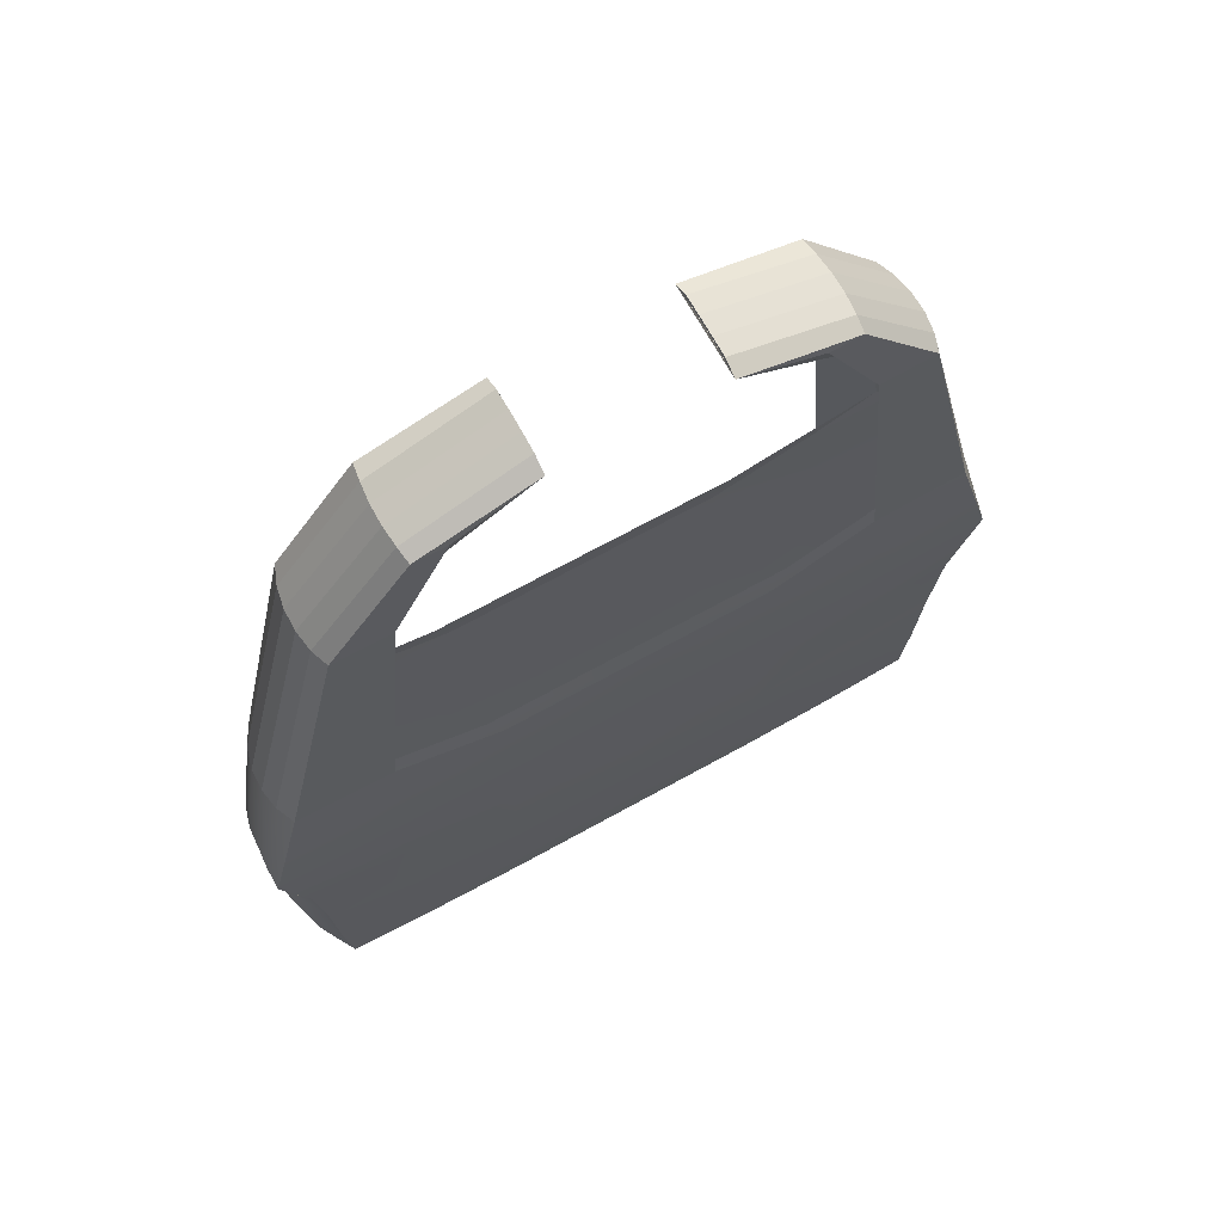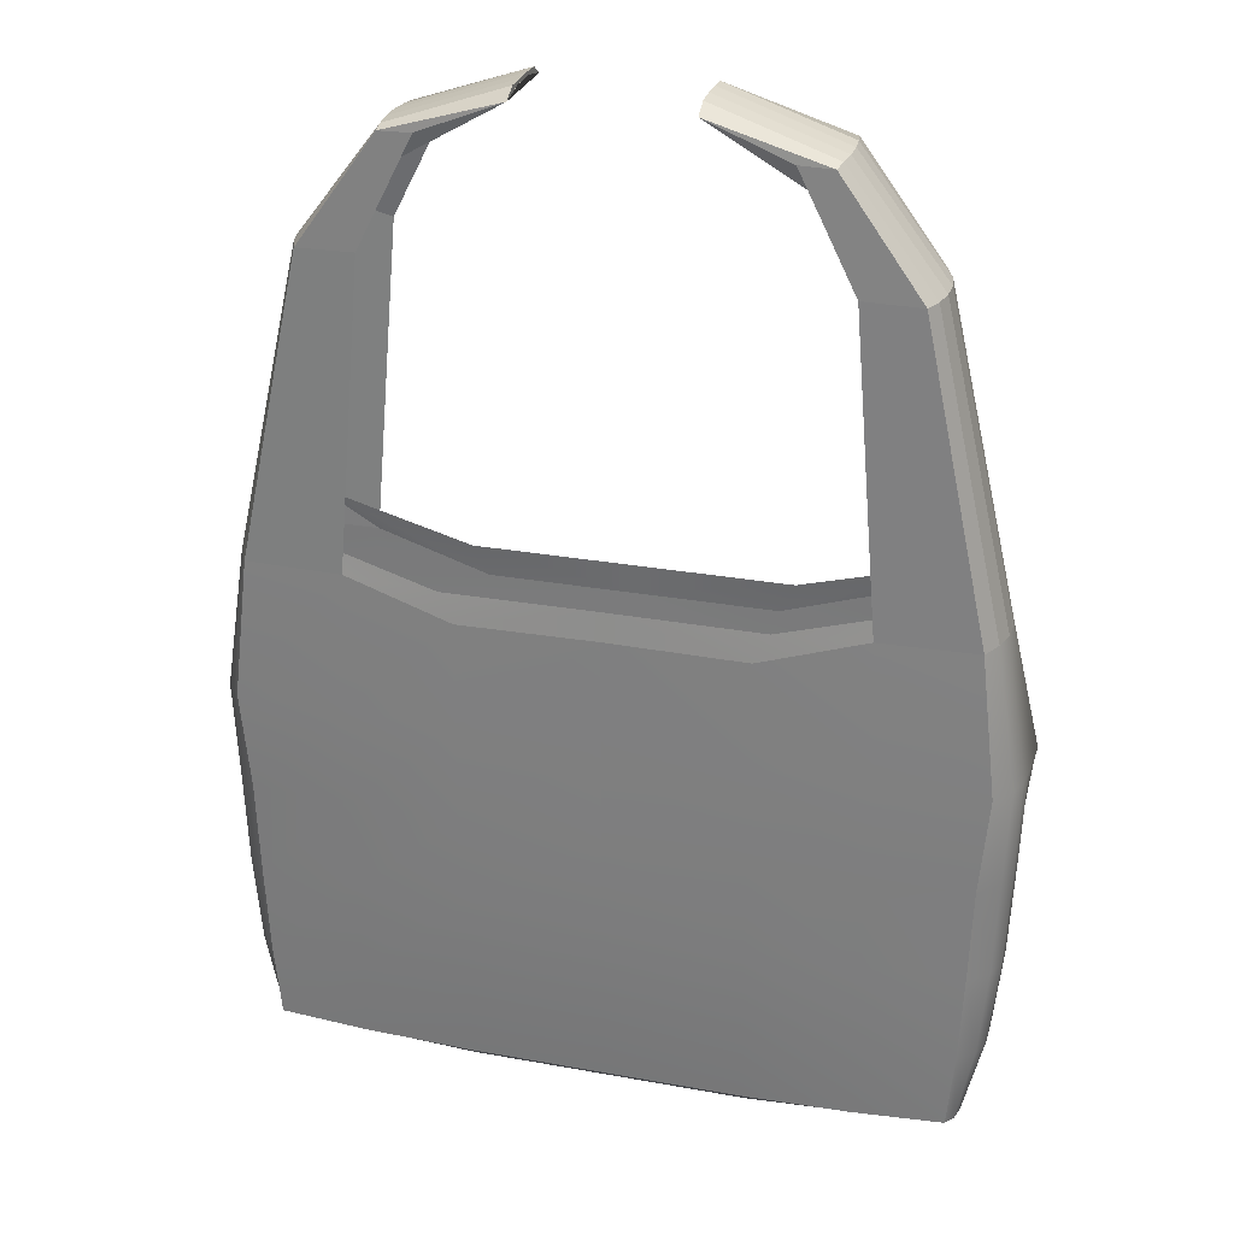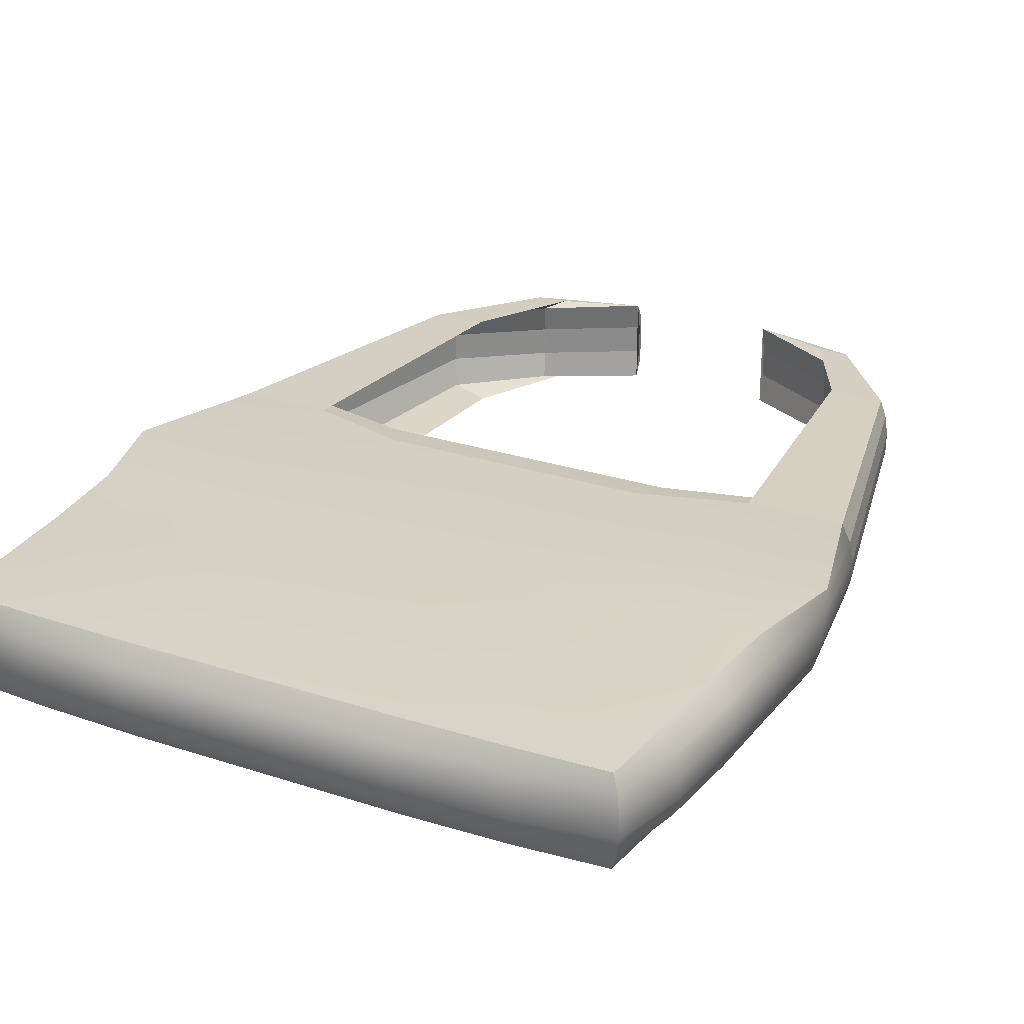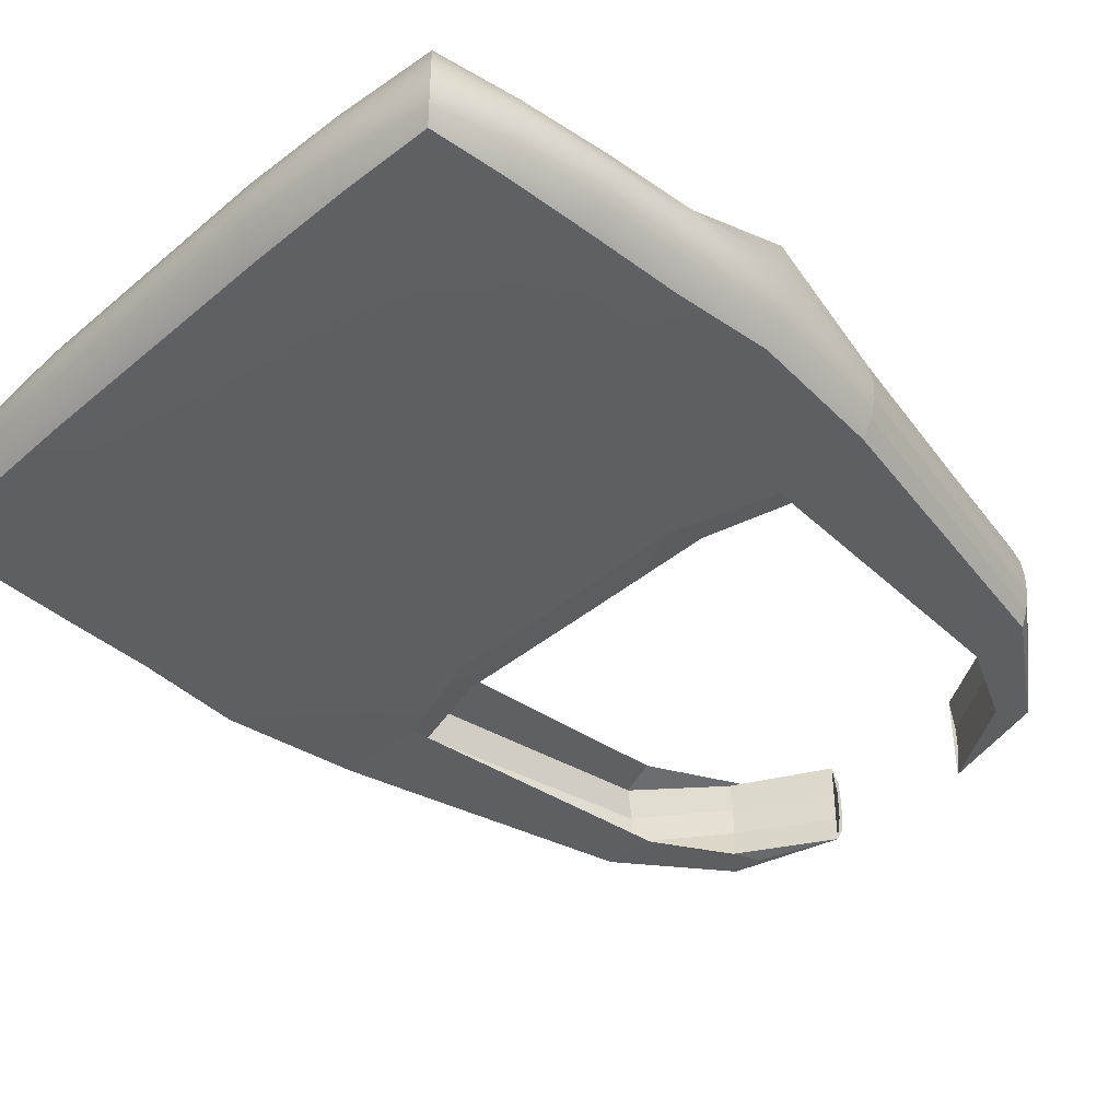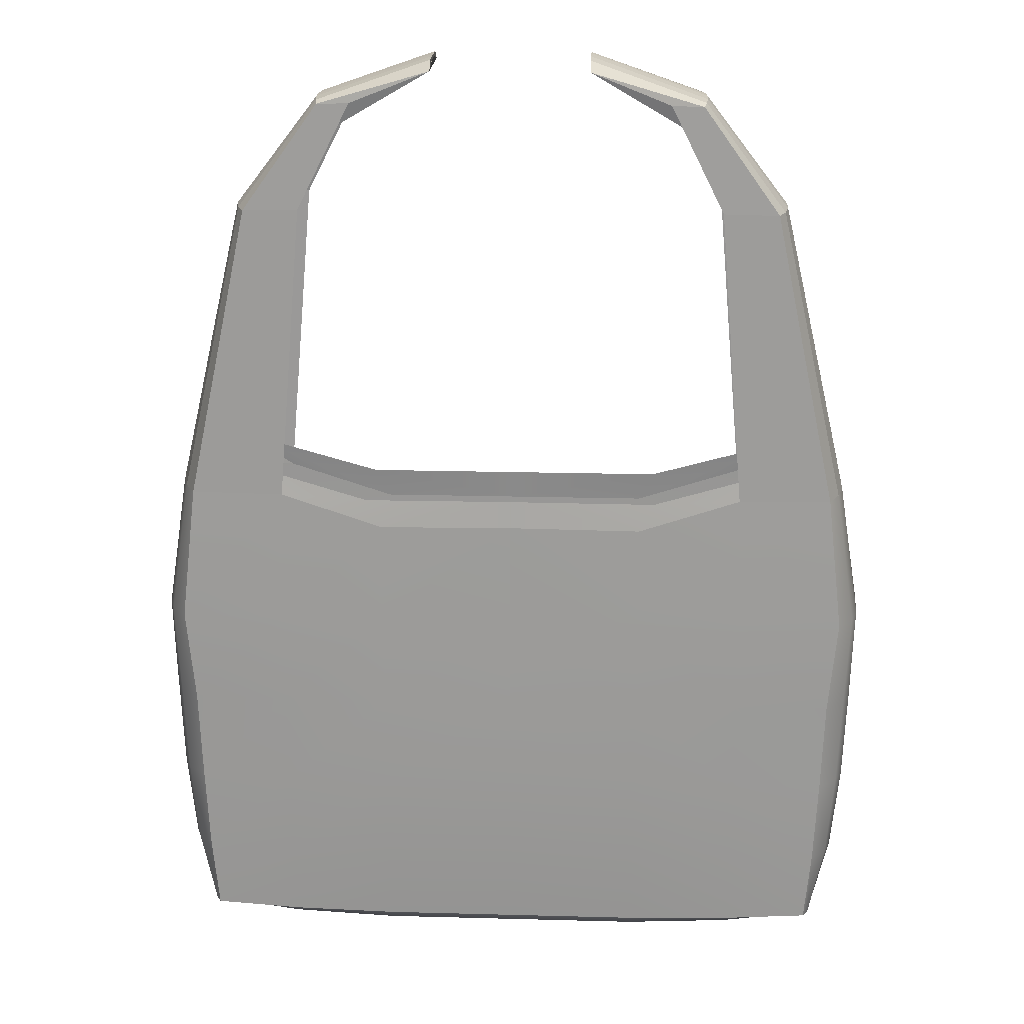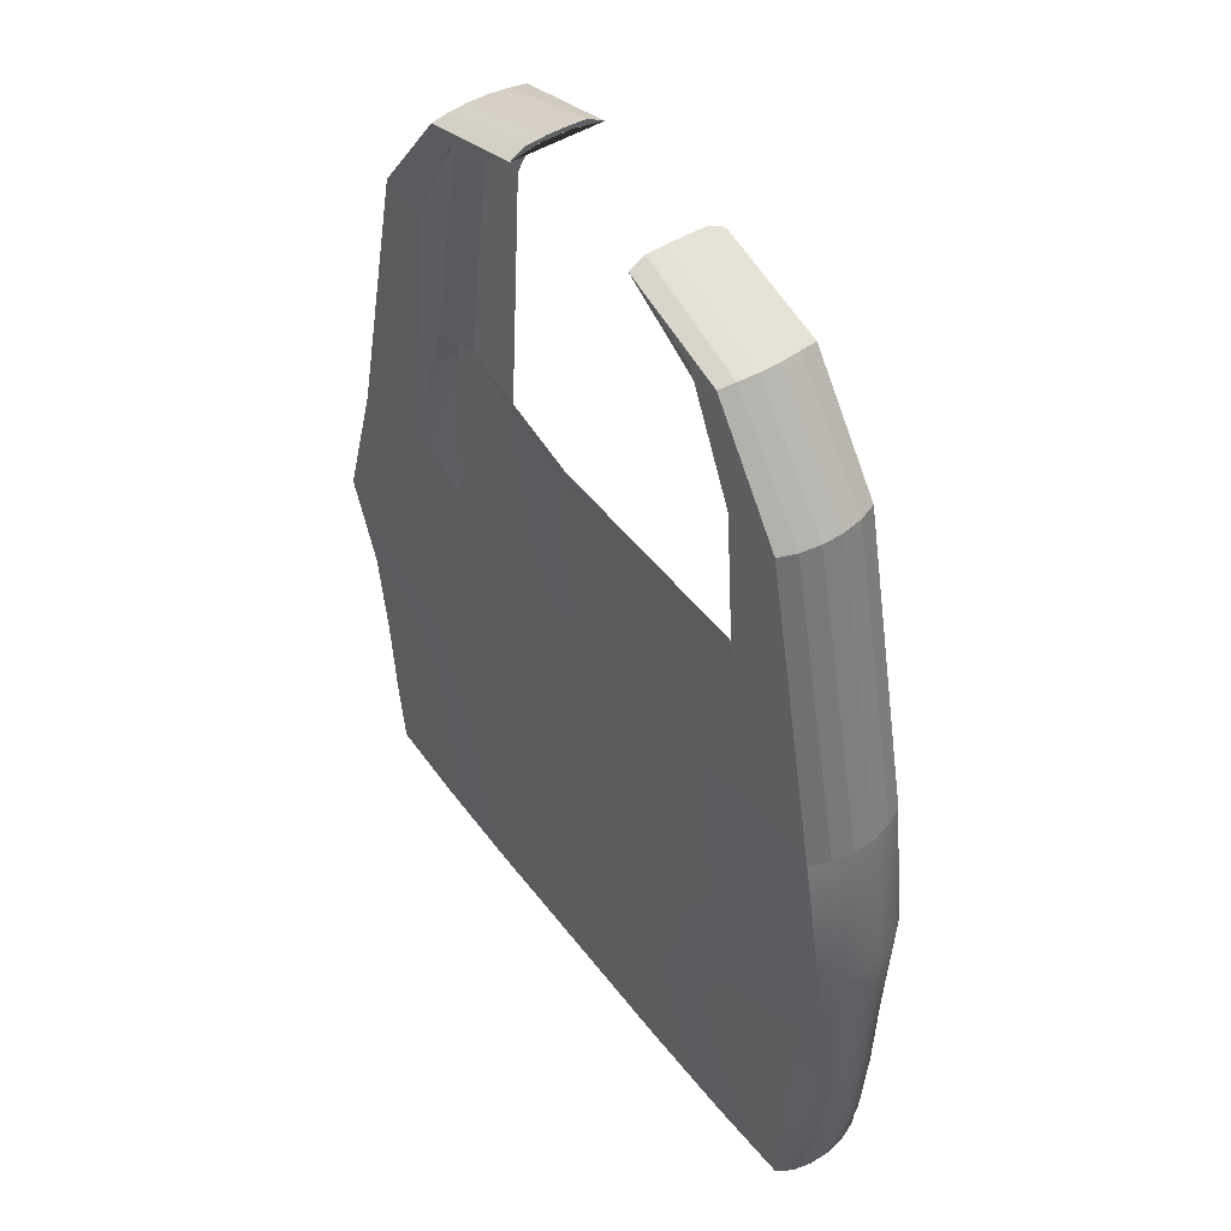
<metadata>
{"format":"obj","ext":"obj","renderer":"f3d","projection":"perspective","resolution":1024,"background":"white","views":[{"elev":69.1,"azim":-29.0,"up":"+Y"},{"elev":27.2,"azim":-164.3,"up":"+Y"},{"elev":26.4,"azim":27.4,"up":"+Z"},{"elev":-40.6,"azim":45.8,"up":"+Z"},{"elev":20.1,"azim":-177.2,"up":"+Y"},{"elev":47.7,"azim":54.9,"up":"+Y"}]}
</metadata>
<code>
g default
v -0.8763 1.053 0.53
v -2.365 1.053 0.53
v -3.526 1.081 0.524
v -4.513 1.138 0.5114
v -0.8763 1.933 0.5695
v -2.369 1.933 0.5697
v -3.549 1.941 0.5567
v -4.589 1.956 0.5256
v -0.8763 2.921 0.5884
v -2.377 2.921 0.5887
v -3.575 2.924 0.5745
v -4.65 2.926 0.5367
v -0.8763 3.972 0.5978
v -2.389 3.972 0.5984
v -3.619 3.973 0.5867
v -4.755 3.974 0.5562
v -0.8763 5.043 0.6079
v -2.409 5.043 0.6079
v -3.722 5.043 0.6079
v -5.034 5.043 0.6079
v -0.8763 6.197 0.5852
v -2.388 6.197 0.5854
v -3.56 6.584 0.5622
v -4.627 6.594 0.549
v -0.8763 6.523 0.5506
v -2.55 6.523 0.5508
v -4.183 6.994 0.5043
v -4.721 6.607 0.3437
v -4.281 7.351 0.1676
v -4.763 6.609 0.1179
v -4.28 7.351 -0.1668
v -4.755 6.61 -0.1152
v -0.8763 6.533 -0.547
v -2.549 6.528 -0.5477
v -4.177 6.996 -0.5022
v -4.693 6.608 -0.3381
v -0.8763 6.221 -0.5773
v -2.383 6.207 -0.5792
v -3.537 6.586 -0.5568
v -4.581 6.596 -0.5401
v -0.8763 5.088 -0.5859
v -2.39 5.059 -0.5903
v -3.621 5.047 -0.5881
v -4.76 5.047 -0.557
v -0.8763 3.974 -0.5944
v -2.377 3.974 -0.5944
v -3.581 3.974 -0.579
v -4.664 3.975 -0.5393
v -0.8763 2.922 -0.5871
v -2.372 2.922 -0.5871
v -3.561 2.924 -0.5715
v -4.628 2.927 -0.5325
v -0.8763 1.933 -0.5691
v -2.367 1.933 -0.5691
v -3.545 1.941 -0.5558
v -4.583 1.956 -0.5243
v -0.8763 1.053 -0.5298
v -2.365 1.053 -0.5298
v -3.524 1.081 -0.5237
v -4.511 1.138 -0.511
v -0.8763 0.8802 -0.3333
v -2.367 0.8802 -0.3333
v -3.543 0.9395 -0.3316
v -4.58 1.081 -0.3282
v -0.8763 0.8107 -0.1142
v -2.369 0.8107 -0.1142
v -3.552 0.8802 -0.1137
v -4.613 1.053 -0.1134
v -0.8763 0.8107 0.1142
v -2.369 0.8107 0.1142
v -3.552 0.8802 0.1138
v -4.613 1.053 0.1136
v -0.8763 0.8802 0.3334
v -2.367 0.8802 0.3334
v -3.543 0.9395 0.3317
v -4.581 1.081 0.3285
v -4.753 1.941 -0.332
v -4.826 1.933 -0.1137
v -4.827 1.933 0.1143
v -4.758 1.941 0.3329
v -4.838 2.924 -0.3349
v -4.924 2.922 -0.1143
v -4.928 2.922 0.1159
v -4.853 2.924 0.3378
v -4.879 3.974 -0.3385
v -4.966 3.974 -0.1149
v -4.977 3.973 0.1185
v -4.918 3.973 0.346
v -4.929 5.047 -0.346
v -4.999 5.047 -0.1169
v -5.016 5.046 0.1219
v -5.034 5.043 0.3648
v -3.257 9.949 0.5367
v -3.883 9.936 0.5247
v -3.952 9.935 0.334
v -3.709 10.08 0.4826
v -3.986 9.938 0.115
v -3.774 10.2 0.1674
v -3.983 9.938 -0.1136
v -3.773 10.2 -0.1669
v -3.942 9.935 -0.3318
v -3.705 10.09 -0.4818
v -3.866 9.936 -0.5213
v -3.248 9.95 -0.5347
v -3.008 11.13 0.5125
v -3.034 11.14 0.3284
v -3.053 11.15 0.1134
v -3.052 11.15 -0.1128
v -3.03 11.14 -0.3277
v -3.004 11.13 -0.5115
v -2.647 11.14 -0.5185
v -2.812 10.87 -0.4792
v -2.821 10.92 -0.1663
v -2.821 10.92 0.1664
v -2.814 10.87 0.4796
v -2.65 11.14 0.5192
v -1.753 11.49 0.496
v -1.753 11.55 0.1685
v -1.753 11.56 -0.1683
v -1.754 11.49 -0.4973
v -1.754 11.59 -0.3233
v -1.754 11.61 -0.1122
v -1.754 11.61 0.1125
v -1.754 11.59 0.3239
v 0.6128 1.053 0.53
v 1.773 1.081 0.524
v 2.761 1.138 0.5114
v 0.6168 1.933 0.5697
v 1.797 1.941 0.5567
v 2.837 1.956 0.5256
v 0.6241 2.921 0.5887
v 1.823 2.924 0.5745
v 2.897 2.926 0.5367
v 0.6368 3.972 0.5984
v 1.867 3.973 0.5867
v 3.002 3.974 0.5562
v 0.6563 5.043 0.6079
v 1.969 5.043 0.6079
v 3.282 5.043 0.6079
v 0.6356 6.197 0.5854
v 1.807 6.584 0.5622
v 2.875 6.594 0.549
v 0.7971 6.523 0.5508
v 2.431 6.994 0.5043
v 2.969 6.607 0.3437
v 2.528 7.351 0.1676
v 3.01 6.609 0.1179
v 2.527 7.351 -0.1668
v 3.003 6.61 -0.1152
v 0.7962 6.528 -0.5477
v 2.424 6.996 -0.5022
v 2.94 6.608 -0.3381
v 0.6308 6.207 -0.5792
v 1.785 6.586 -0.5568
v 2.828 6.596 -0.5401
v 0.6373 5.059 -0.5903
v 1.869 5.047 -0.5881
v 3.007 5.047 -0.557
v 0.6247 3.974 -0.5944
v 1.829 3.974 -0.579
v 2.912 3.975 -0.5393
v 0.6193 2.922 -0.5871
v 1.808 2.924 -0.5715
v 2.875 2.927 -0.5325
v 0.6149 1.933 -0.5691
v 1.792 1.941 -0.5558
v 2.83 1.956 -0.5243
v 0.6122 1.053 -0.5298
v 1.772 1.081 -0.5237
v 2.758 1.138 -0.511
v 0.6141 0.8802 -0.3333
v 1.79 0.9395 -0.3316
v 2.827 1.081 -0.3282
v 0.6164 0.8107 -0.1142
v 1.799 0.8802 -0.1137
v 2.86 1.053 -0.1134
v 0.6164 0.8107 0.1142
v 1.8 0.8802 0.1138
v 2.861 1.053 0.1136
v 0.6143 0.8802 0.3334
v 1.79 0.9395 0.3317
v 2.829 1.081 0.3285
v 3.001 1.941 -0.332
v 3.073 1.933 -0.1137
v 3.075 1.933 0.1143
v 3.005 1.941 0.3329
v 3.086 2.924 -0.3349
v 3.172 2.922 -0.1143
v 3.176 2.922 0.1159
v 3.1 2.924 0.3378
v 3.127 3.974 -0.3385
v 3.213 3.974 -0.1149
v 3.224 3.973 0.1185
v 3.165 3.973 0.346
v 3.176 5.047 -0.346
v 3.246 5.047 -0.1169
v 3.263 5.046 0.1219
v 3.282 5.043 0.3648
v 1.504 9.949 0.5367
v 2.131 9.936 0.5247
v 2.2 9.935 0.334
v 1.956 10.08 0.4826
v 2.234 9.938 0.115
v 2.021 10.2 0.1674
v 2.23 9.938 -0.1136
v 2.02 10.2 -0.1669
v 2.189 9.935 -0.3318
v 1.953 10.09 -0.4818
v 2.114 9.936 -0.5213
v 1.495 9.95 -0.5347
v 1.256 11.13 0.5125
v 1.281 11.14 0.3284
v 1.301 11.15 0.1134
v 1.3 11.15 -0.1128
v 1.278 11.14 -0.3277
v 1.252 11.13 -0.5115
v 0.8946 11.14 -0.5185
v 1.06 10.87 -0.4792
v 1.069 10.92 -0.1663
v 1.069 10.92 0.1664
v 1.061 10.87 0.4796
v 0.8975 11.14 0.5192
v 0.000942 11.49 0.496
v 0.000376 11.55 0.1685
v 0.000485 11.56 -0.1683
v 0.001449 11.49 -0.4973
v 0.001716 11.59 -0.3233
v 0.001427 11.6 -0.1122
v 0.001182 11.6 0.1125
v 0.001181 11.59 0.3239
g pCube3
f 1 5 6 2
f 2 6 7 3
f 3 7 8 4
f 5 9 10 6
f 6 10 11 7
f 7 11 12 8
f 9 13 14 10
f 10 14 15 11
f 11 15 16 12
f 13 17 18 14
f 14 18 19 15
f 15 19 20 16
f 17 21 22 18
f 18 22 23 19
f 19 23 24 20
f 21 25 26 22
f 22 26 27 23
f 33 37 38 34
f 34 38 39 35
f 37 41 42 38
f 38 42 43 39
f 39 43 44 40
f 41 45 46 42
f 42 46 47 43
f 43 47 48 44
f 45 49 50 46
f 46 50 51 47
f 47 51 52 48
f 49 53 54 50
f 50 54 55 51
f 51 55 56 52
f 53 57 58 54
f 54 58 59 55
f 55 59 60 56
f 57 61 62 58
f 58 62 63 59
f 59 63 64 60
f 61 65 66 62
f 62 66 67 63
f 63 67 68 64
f 65 69 70 66
f 66 70 71 67
f 67 71 72 68
f 69 73 74 70
f 70 74 75 71
f 71 75 76 72
f 73 1 2 74
f 74 2 3 75
f 75 3 4 76
f 64 77 56 60
f 68 78 77 64
f 72 79 78 68
f 76 80 79 72
f 4 8 80 76
f 77 81 52 56
f 78 82 81 77
f 79 83 82 78
f 80 84 83 79
f 8 12 84 80
f 81 85 48 52
f 82 86 85 81
f 83 87 86 82
f 84 88 87 83
f 12 16 88 84
f 85 89 44 48
f 86 90 89 85
f 87 91 90 86
f 88 92 91 87
f 16 20 92 88
f 89 36 40 44
f 90 32 36 89
f 91 30 32 90
f 92 28 30 91
f 20 24 28 92
f 23 93 94 24
f 24 94 95 28
f 27 96 93 23
f 28 95 97 30
f 29 98 96 27
f 30 97 99 32
f 31 100 98 29
f 32 99 101 36
f 35 102 100 31
f 36 101 103 40
f 40 103 104 39
f 39 104 102 35
f 117 124 123 122 121 120 119 118
f 117 118 119 120 121 122 123 124
f 94 105 106 95
f 95 106 107 97
f 97 107 108 99
f 99 108 109 101
f 101 109 110 103
f 103 110 111 104
f 104 111 112 102
f 102 112 113 100
f 100 113 114 98
f 98 114 115 96
f 96 115 116 93
f 93 116 105 94
f 105 117 124 106
f 106 124 123 107
f 107 123 122 108
f 108 122 121 109
f 109 121 120 110
f 110 120 111
f 111 120 112
f 112 120 119 113
f 113 119 118 114
f 114 118 117 115
f 115 117 116
f 116 117 105
f 1 125 128 5
f 125 126 129 128
f 126 127 130 129
f 5 128 131 9
f 128 129 132 131
f 129 130 133 132
f 9 131 134 13
f 131 132 135 134
f 132 133 136 135
f 13 134 137 17
f 134 135 138 137
f 135 136 139 138
f 17 137 140 21
f 137 138 141 140
f 138 139 142 141
f 21 140 143 25
f 140 141 144 143
f 33 150 153 37
f 150 151 154 153
f 37 153 156 41
f 153 154 157 156
f 154 155 158 157
f 41 156 159 45
f 156 157 160 159
f 157 158 161 160
f 45 159 162 49
f 159 160 163 162
f 160 161 164 163
f 49 162 165 53
f 162 163 166 165
f 163 164 167 166
f 53 165 168 57
f 165 166 169 168
f 166 167 170 169
f 57 168 171 61
f 168 169 172 171
f 169 170 173 172
f 61 171 174 65
f 171 172 175 174
f 172 173 176 175
f 65 174 177 69
f 174 175 178 177
f 175 176 179 178
f 69 177 180 73
f 177 178 181 180
f 178 179 182 181
f 73 180 125 1
f 180 181 126 125
f 181 182 127 126
f 173 170 167 183
f 176 173 183 184
f 179 176 184 185
f 182 179 185 186
f 127 182 186 130
f 183 167 164 187
f 184 183 187 188
f 185 184 188 189
f 186 185 189 190
f 130 186 190 133
f 187 164 161 191
f 188 187 191 192
f 189 188 192 193
f 190 189 193 194
f 133 190 194 136
f 191 161 158 195
f 192 191 195 196
f 193 192 196 197
f 194 193 197 198
f 136 194 198 139
f 195 158 155 152
f 196 195 152 149
f 197 196 149 147
f 198 197 147 145
f 139 198 145 142
f 141 142 200 199
f 142 145 201 200
f 144 141 199 202
f 145 147 203 201
f 146 144 202 204
f 147 149 205 203
f 148 146 204 206
f 149 152 207 205
f 151 148 206 208
f 152 155 209 207
f 155 154 210 209
f 154 151 208 210
f 223 224 225 226 227 228 229 230
f 223 230 229 228 227 226 225 224
f 200 201 212 211
f 201 203 213 212
f 203 205 214 213
f 205 207 215 214
f 207 209 216 215
f 209 210 217 216
f 210 208 218 217
f 208 206 219 218
f 206 204 220 219
f 204 202 221 220
f 202 199 222 221
f 199 200 211 222
f 211 212 230 223
f 212 213 229 230
f 213 214 228 229
f 214 215 227 228
f 215 216 226 227
f 216 217 226
f 217 218 226
f 218 219 225 226
f 219 220 224 225
f 220 221 223 224
f 221 222 223
f 222 211 223

</code>
